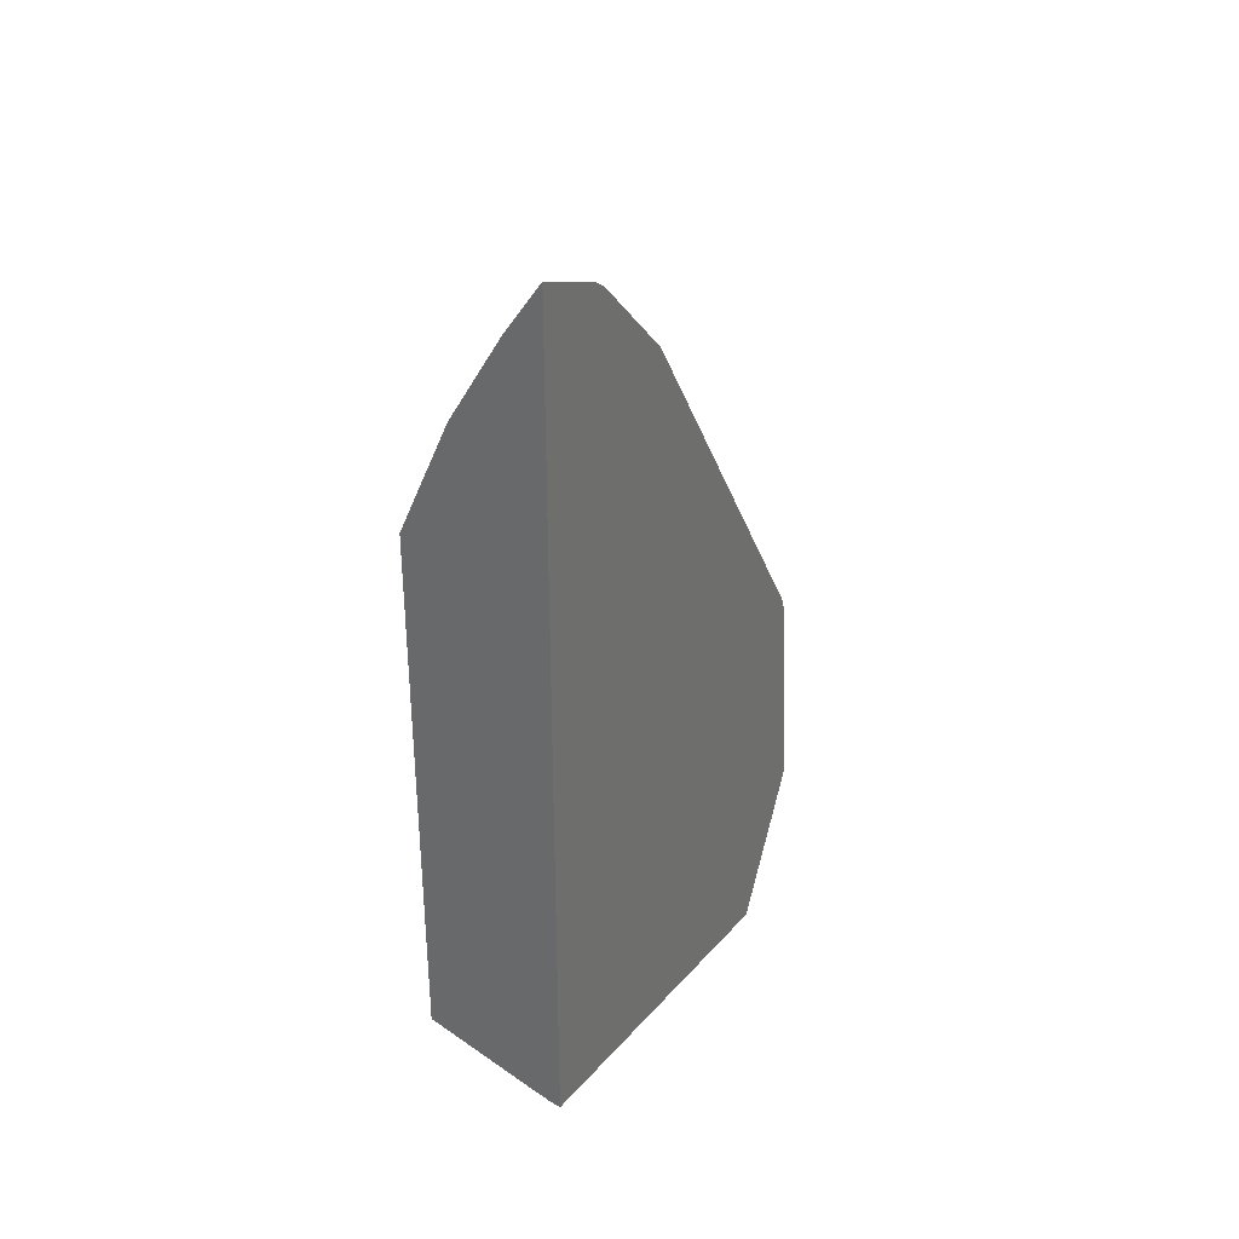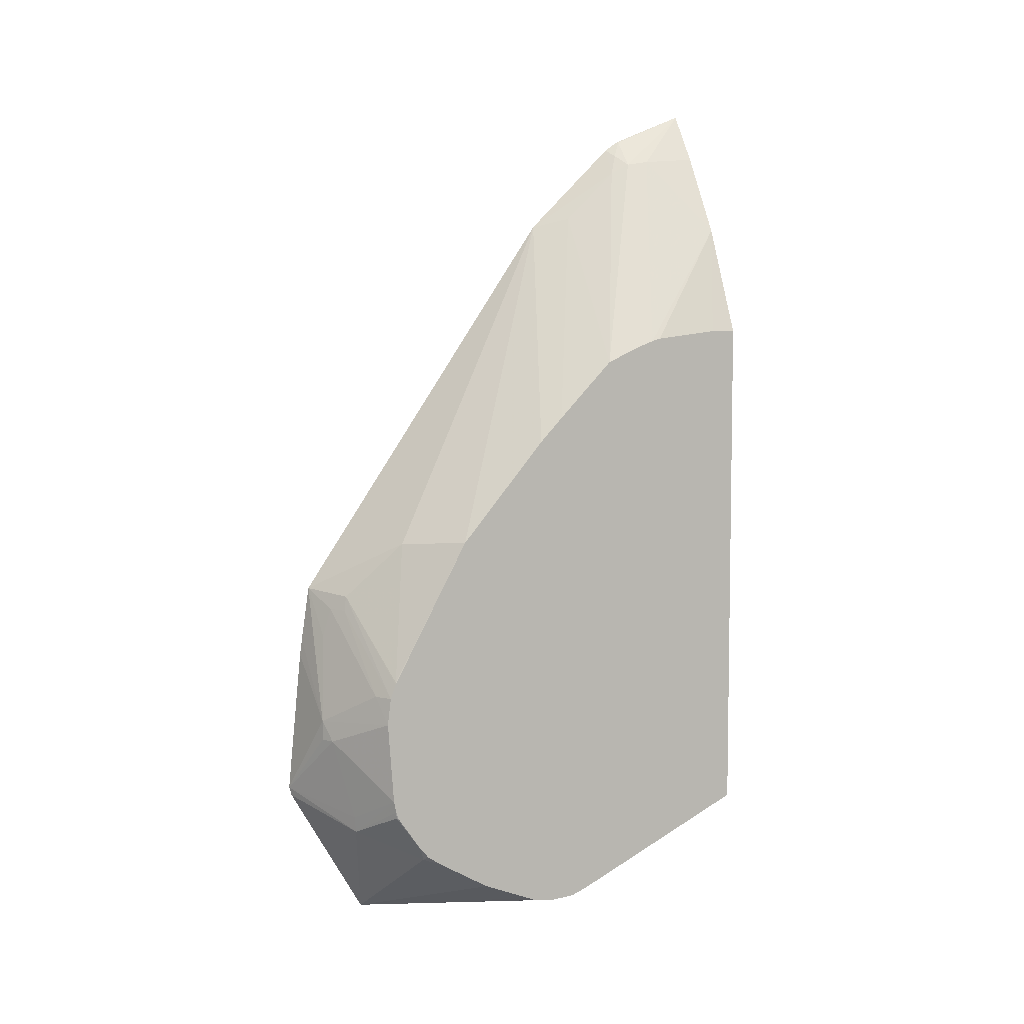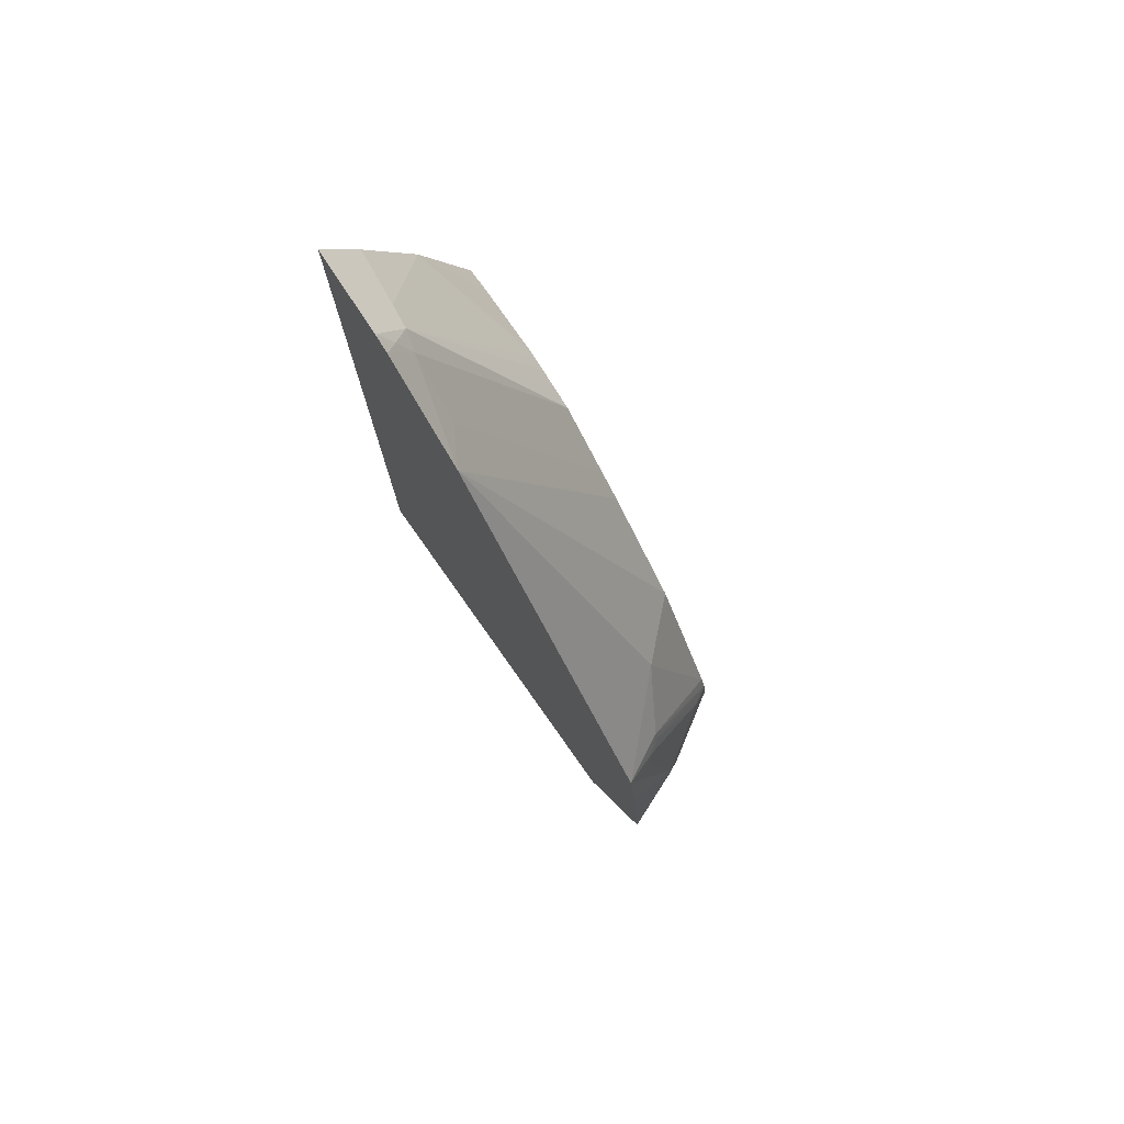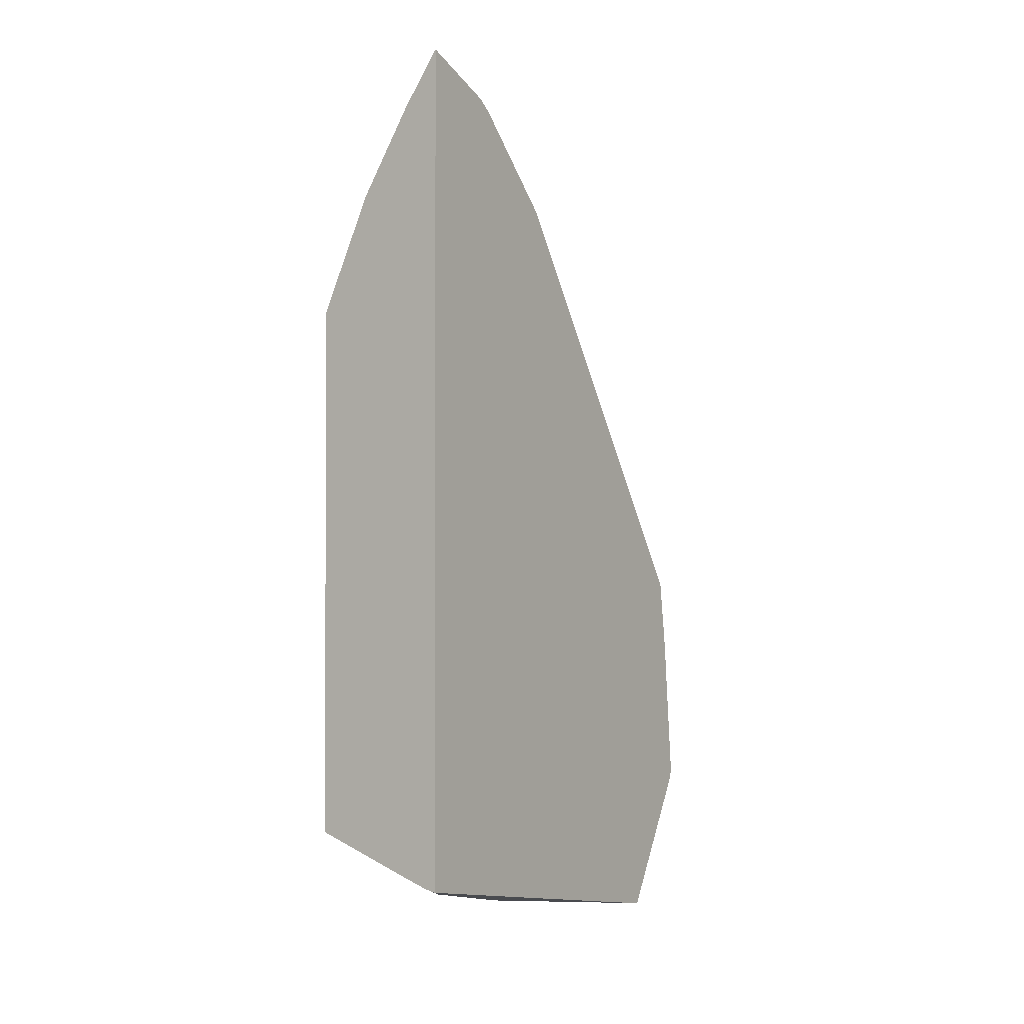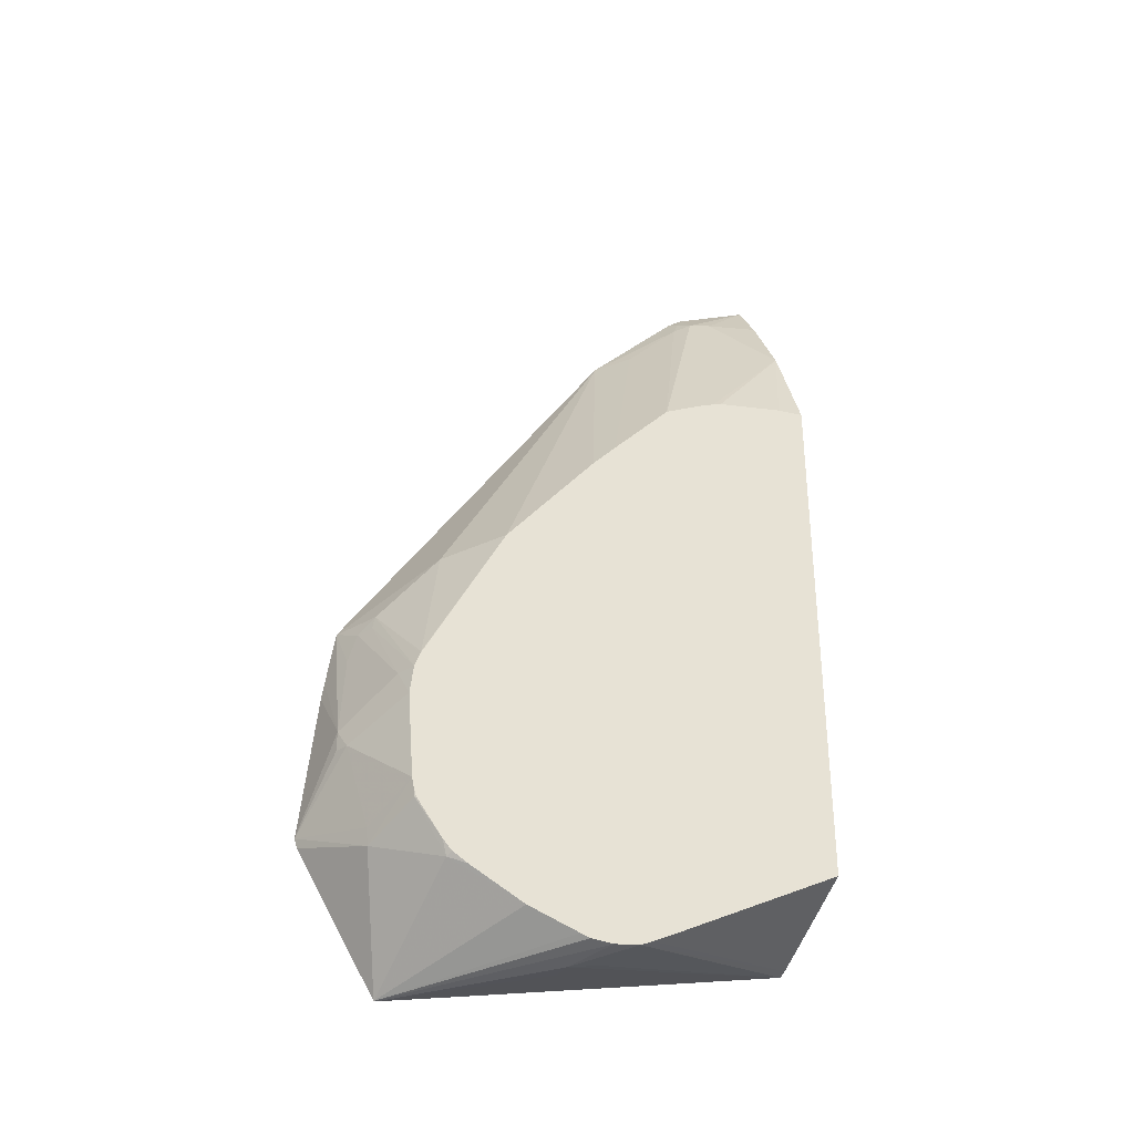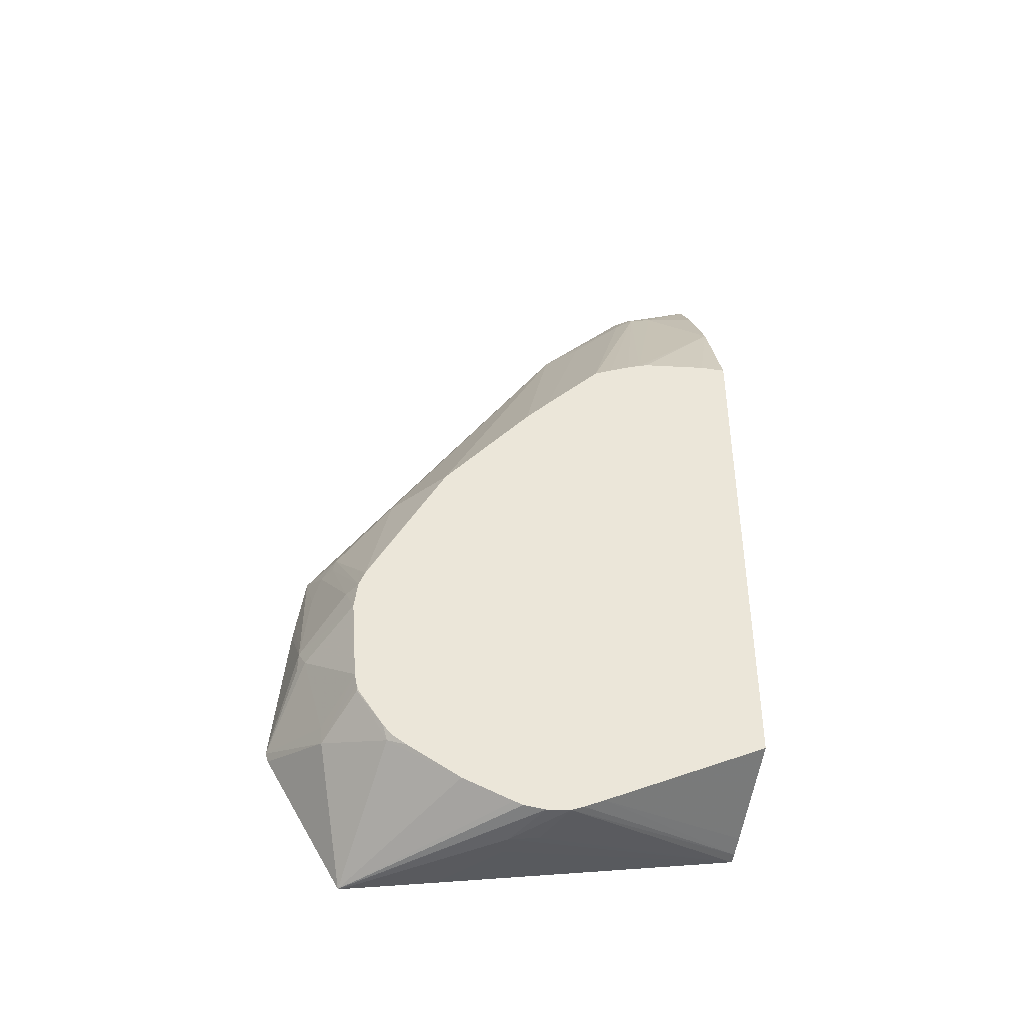
<metadata>
{"format":"obj","ext":"obj","renderer":"f3d","projection":"perspective","resolution":1024,"background":"white","views":[{"elev":33.5,"azim":-151.3,"up":"+Y"},{"elev":5.9,"azim":66.3,"up":"+Y"},{"elev":76.7,"azim":-36.1,"up":"+Y"},{"elev":-1.8,"azim":-146.4,"up":"+Y"},{"elev":-32.9,"azim":71.2,"up":"+Y"},{"elev":-41.5,"azim":79.6,"up":"+Y"}]}
</metadata>
<code>
v 0.01546 0.006398 0.025
v 0.01546 0.006381 0.025
v 0.01693 0.008007 0.02447
v 0.01691 0.008513 0.02446
v 0.01546 0.01012 0.02464
v 0.01546 0.006148 0.02493
v 0.01748 0.005498 0.02373
v 0.01754 0.005916 0.02378
v 0.01727 0.008007 0.02431
v 0.01546 0.01056 0.02458
v 0.01893 0.008706 0.0233
v 0.01848 0.009402 0.02348
v 0.01633 0.01075 0.02424
v 0.01546 0.01197 0.02438
v 0.01546 0.002731 0.02293
v 0.0189 0.006153 0.02307
v 0.01893 0.006321 0.02309
v 0.01893 0.006613 0.02315
v 0.01879 0.004896 0.02227
v 0.01893 0.009402 0.02322
v 0.01684 0.01149 0.02379
v 0.01639 0.01149 0.02404
v 0.01753 0.01333 0.02236
v 0.01546 0.02203 0.01754
v 0.01676 0.01186 0.02371
v 0.01546 0.002731 0.02286
v 0.01893 0.003332 0.01847
v 0.01893 0.003394 0.01901
v 0.01893 0.003481 0.01924
v 0.01893 0.003976 0.02048
v 0.01893 0.00612 0.02301
v 0.01893 0.006177 0.02304
v 0.01893 0.005237 0.0224
v 0.01893 0.004746 0.02182
v 0.01893 0.004987 0.02218
v 0.01893 0.009779 0.02308
v 0.01893 0.01345 0.02109
v 0.01892 0.009827 0.02307
v 0.01598 0.02226 0.01668
v 0.01603 0.02358 0.01532
v 0.01546 0.02428 0.01523
v 0.01893 0.01609 0.01886
v 0.01893 0.01672 0.01826
v 0.01778 0.00314 0.01916
v 0.01546 0.003142 0.02057
v 0.01708 0.003215 0.01916
v 0.01893 0.003388 0.01787
v 0.01893 0.01822 0.01681
v 0.01615 0.02384 0.01485
v 0.01576 0.0241 0.01508
v 0.01549 0.02453 0.01484
v 0.01546 0.0245 0.01492
v 0.01546 0.004525 0.01293
v 0.01774 0.003292 0.0184
v 0.01893 0.003512 0.01756
v 0.01569 0.004576 0.01293
v 0.01573 0.004584 0.01293
v 0.01893 0.01822 0.01681
v 0.01893 0.01879 0.01549
v 0.01622 0.02393 0.01428
v 0.01547 0.02531 0.01293
v 0.01546 0.02533 0.01293
v 0.01893 0.01842 0.01637
v 0.01893 0.01866 0.01583
v 0.01546 0.02454 0.01485
v 0.01893 0.003746 0.01706
v 0.01623 0.004757 0.01293
v 0.01893 0.01886 0.01526
v 0.01764 0.02192 0.01293
v 0.01636 0.02403 0.01293
v 0.01893 0.005721 0.01293
v 0.01893 0.01906 0.01359
v 0.01893 0.01907 0.01313
v 0.01893 0.01907 0.01293
f 12 22 13
f 13 22 14
f 14 23 24
f 14 22 25
f 11 34 30
f 11 30 29
f 11 29 28
f 11 28 27
f 15 29 30
f 15 30 19
f 16 31 32
f 16 32 17
f 11 71 74
f 11 74 73
f 11 73 72
f 11 72 68
f 49 61 62
f 49 62 51
f 49 51 50
f 49 58 63
f 14 25 23
f 15 26 27
f 15 27 28
f 15 28 29
f 49 63 64
f 49 64 59
f 51 62 65
f 51 65 52
f 11 68 59
f 11 59 64
f 11 64 63
f 11 63 58
f 16 19 33
f 16 33 31
f 19 30 34
f 19 34 35
f 11 32 31
f 11 31 33
f 11 33 35
f 11 35 34
f 4 13 14
f 4 12 13
f 4 11 12
f 4 9 11
f 11 27 47
f 11 47 55
f 11 55 66
f 11 66 71
f 1 52 65
f 1 65 62
f 11 58 48
f 11 48 43
f 11 43 42
f 11 42 37
f 1 2 3
f 1 3 4
f 27 44 47
f 36 37 38
f 39 43 48
f 39 48 40
f 1 45 26
f 1 26 15
f 1 15 6
f 1 6 2
f 69 72 73
f 69 73 74
f 55 57 66
f 57 67 66
f 4 14 10
f 6 15 7
f 7 16 17
f 7 17 18
f 19 35 33
f 20 36 25
f 20 25 21
f 21 25 22
f 2 6 7
f 2 7 8
f 1 4 5
f 1 5 10
f 1 10 14
f 1 14 24
f 1 24 41
f 1 41 52
f 40 49 50
f 40 50 41
f 40 48 49
f 41 50 51
f 53 74 71
f 53 71 67
f 2 8 9
f 2 9 3
f 45 53 46
f 47 54 53
f 47 53 56
f 47 56 57
f 66 67 71
f 68 72 69
f 53 62 61
f 53 61 70
f 53 67 57
f 53 57 56
f 53 70 69
f 53 69 74
f 9 18 11
f 11 20 12
f 11 18 17
f 11 17 32
f 59 68 69
f 59 69 60
f 60 70 61
f 60 69 70
f 25 36 38
f 26 44 27
f 26 45 46
f 26 46 44
f 23 38 37
f 24 39 40
f 1 62 53
f 1 53 45
f 3 9 4
f 4 10 5
f 23 37 24
f 23 25 38
f 24 40 41
f 24 37 42
f 24 42 43
f 24 43 39
f 7 18 8
f 7 15 19
f 7 19 16
f 8 18 9
f 41 51 52
f 44 46 53
f 44 53 54
f 44 54 47
f 11 37 36
f 11 36 20
f 12 20 21
f 12 21 22
f 47 57 55
f 48 58 49
f 49 59 60
f 49 60 61

</code>
